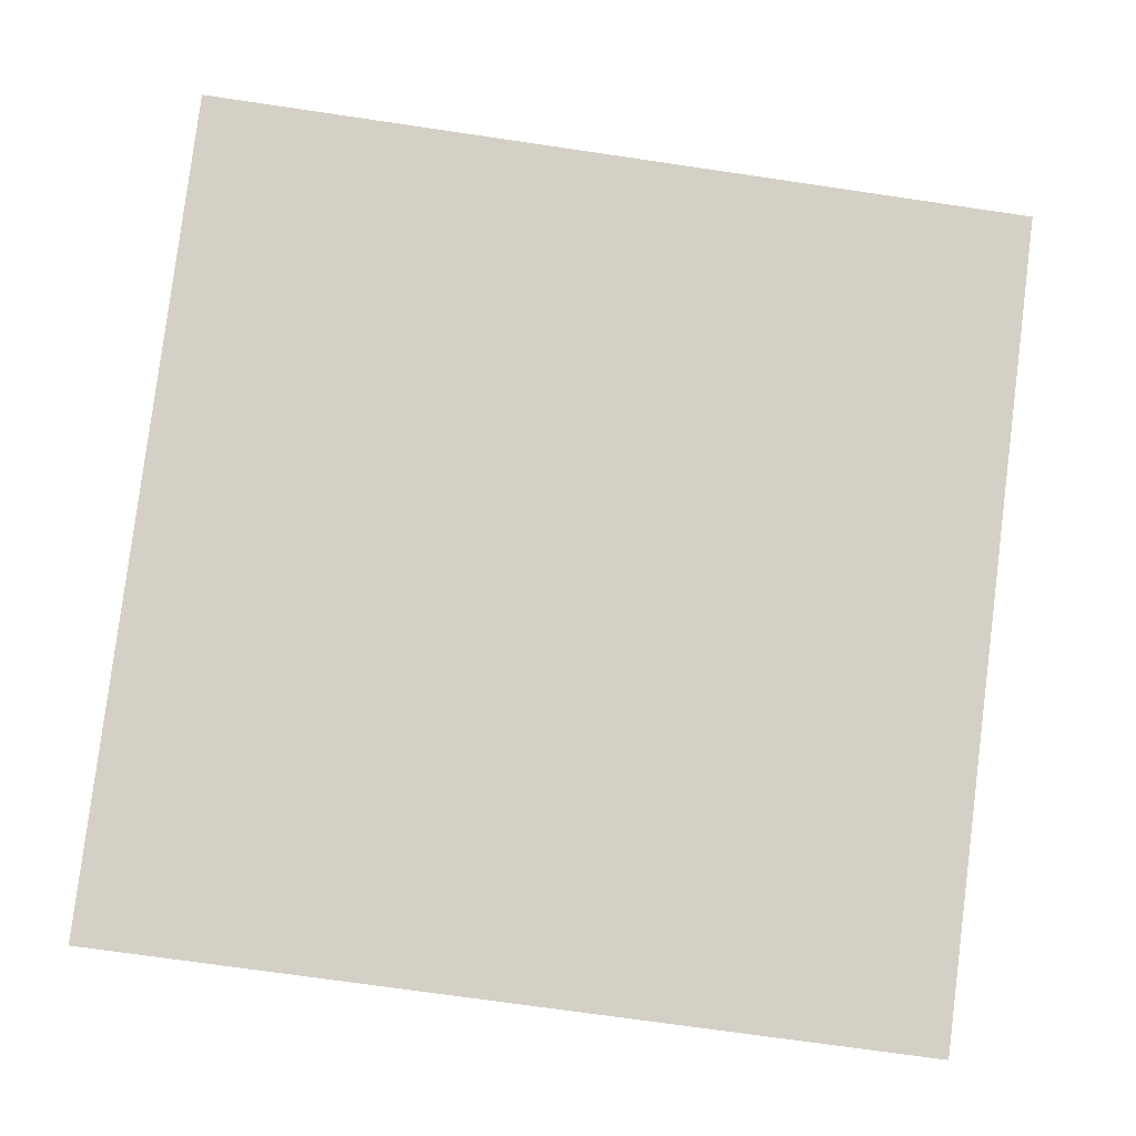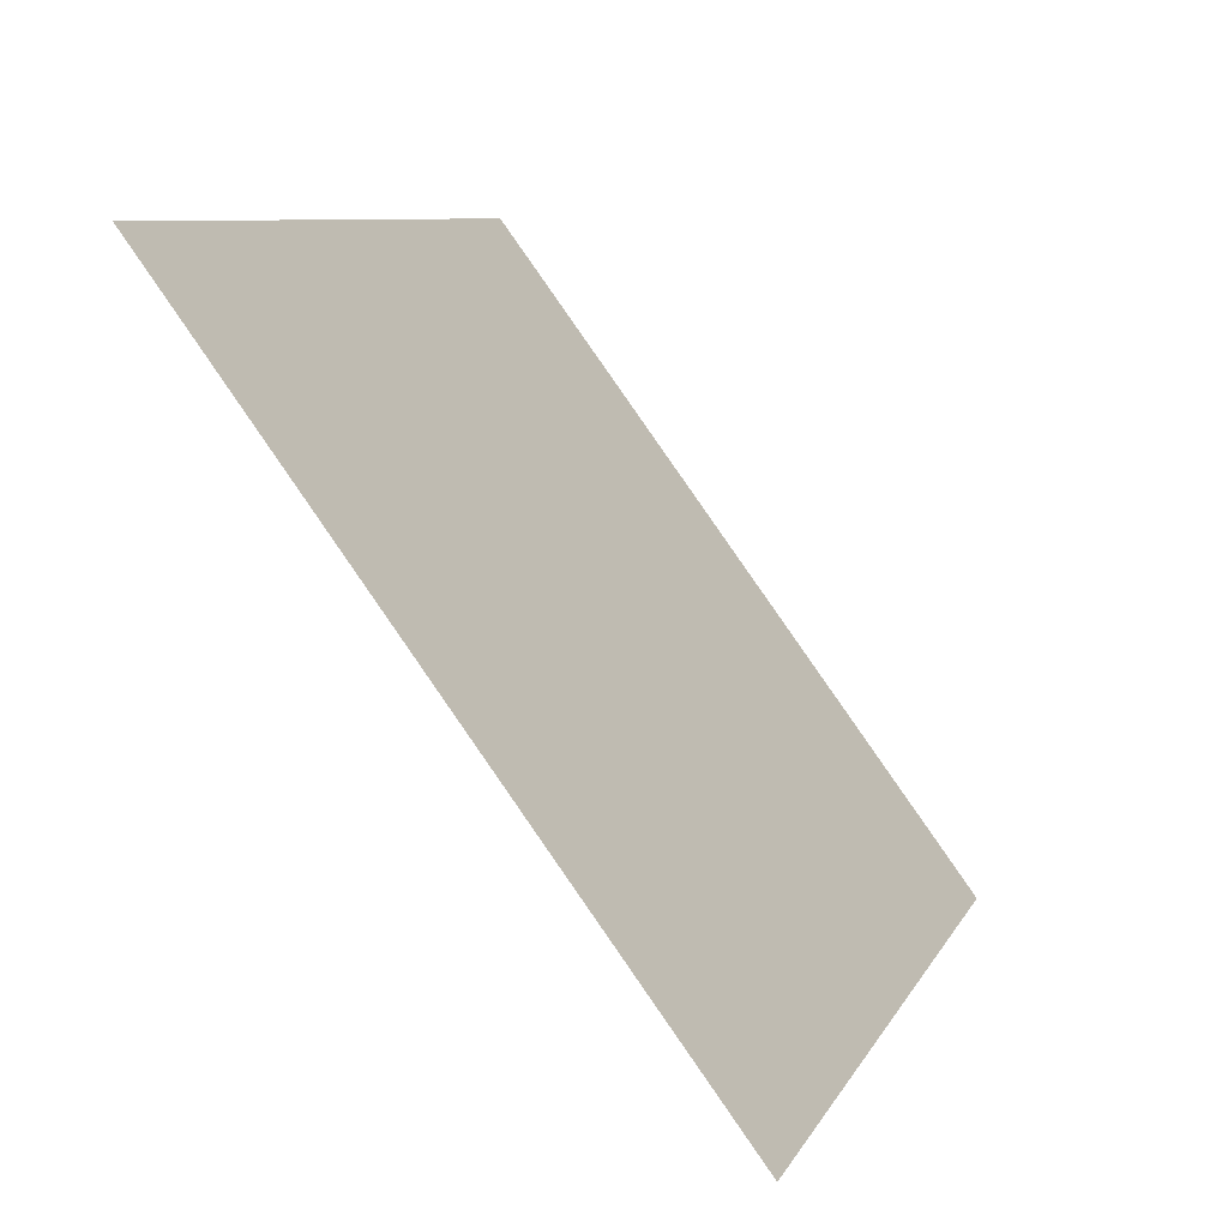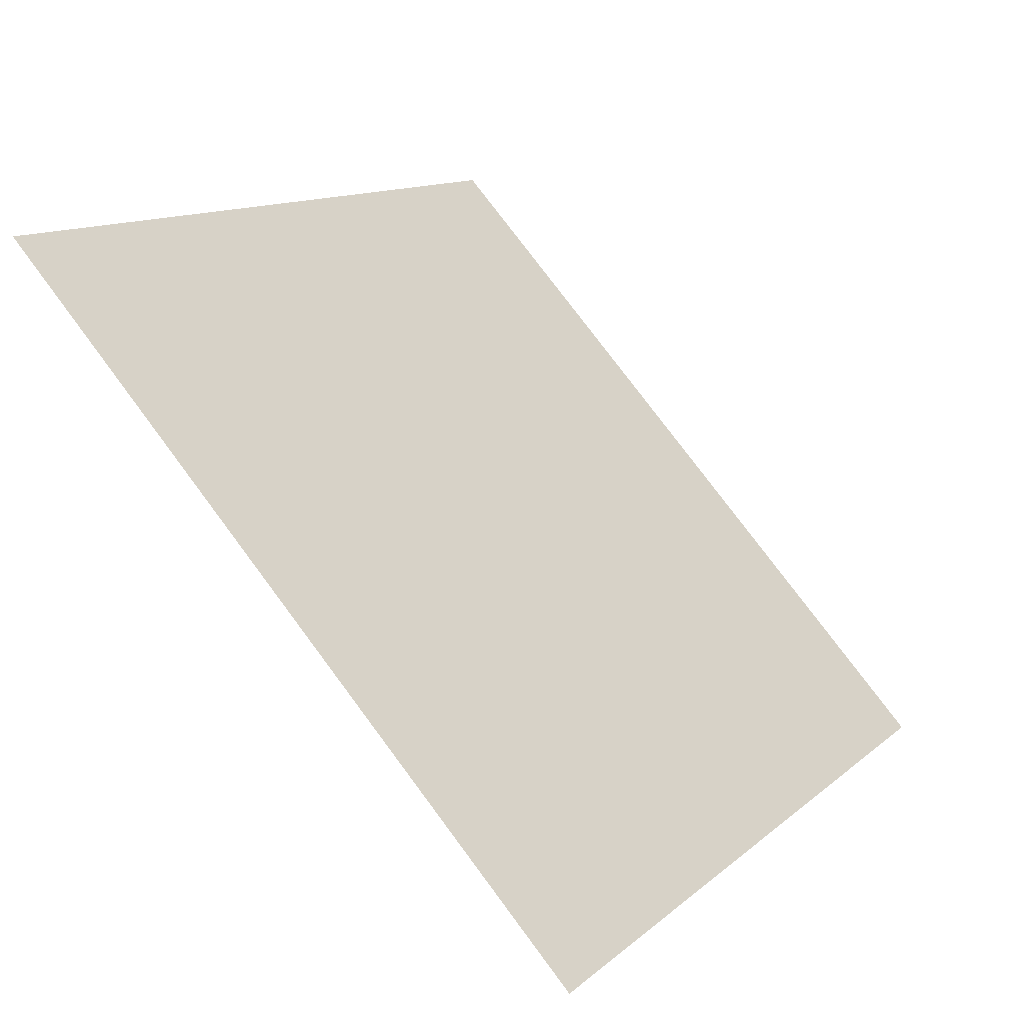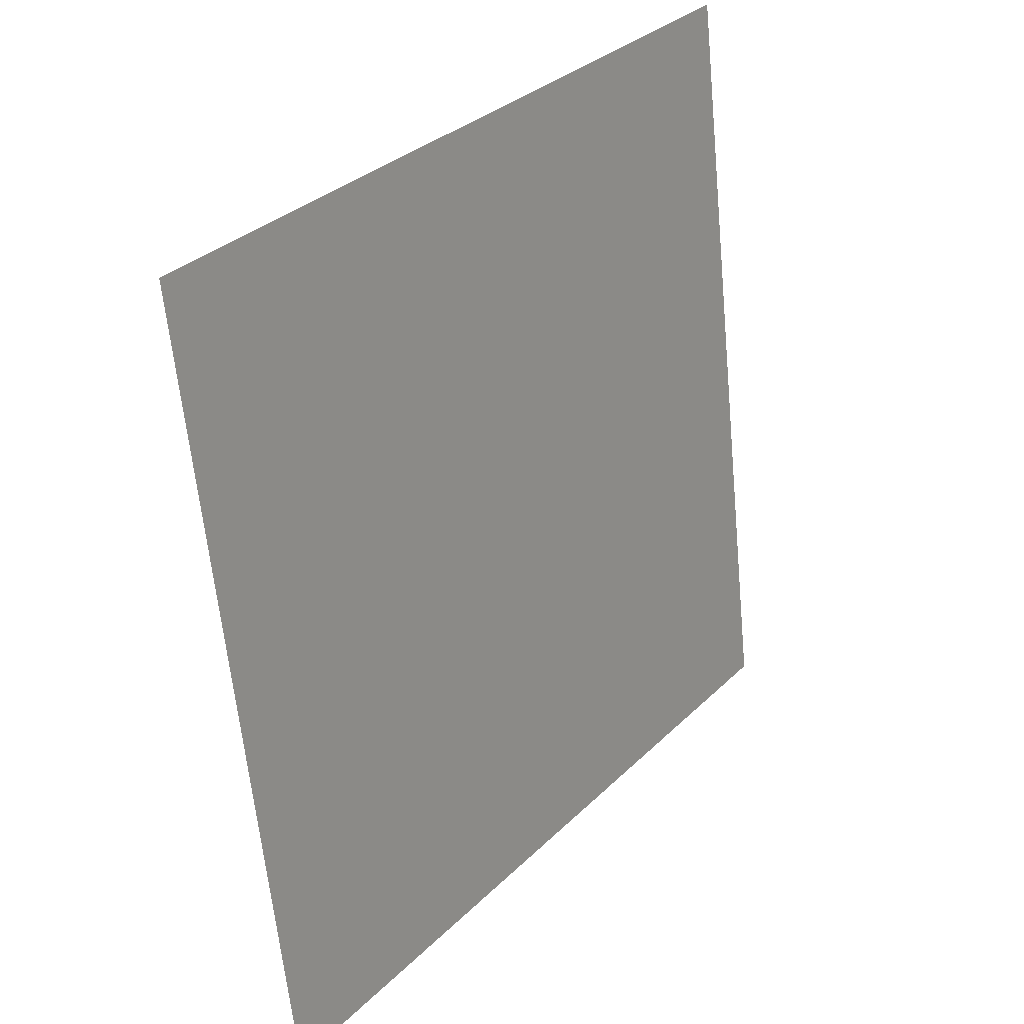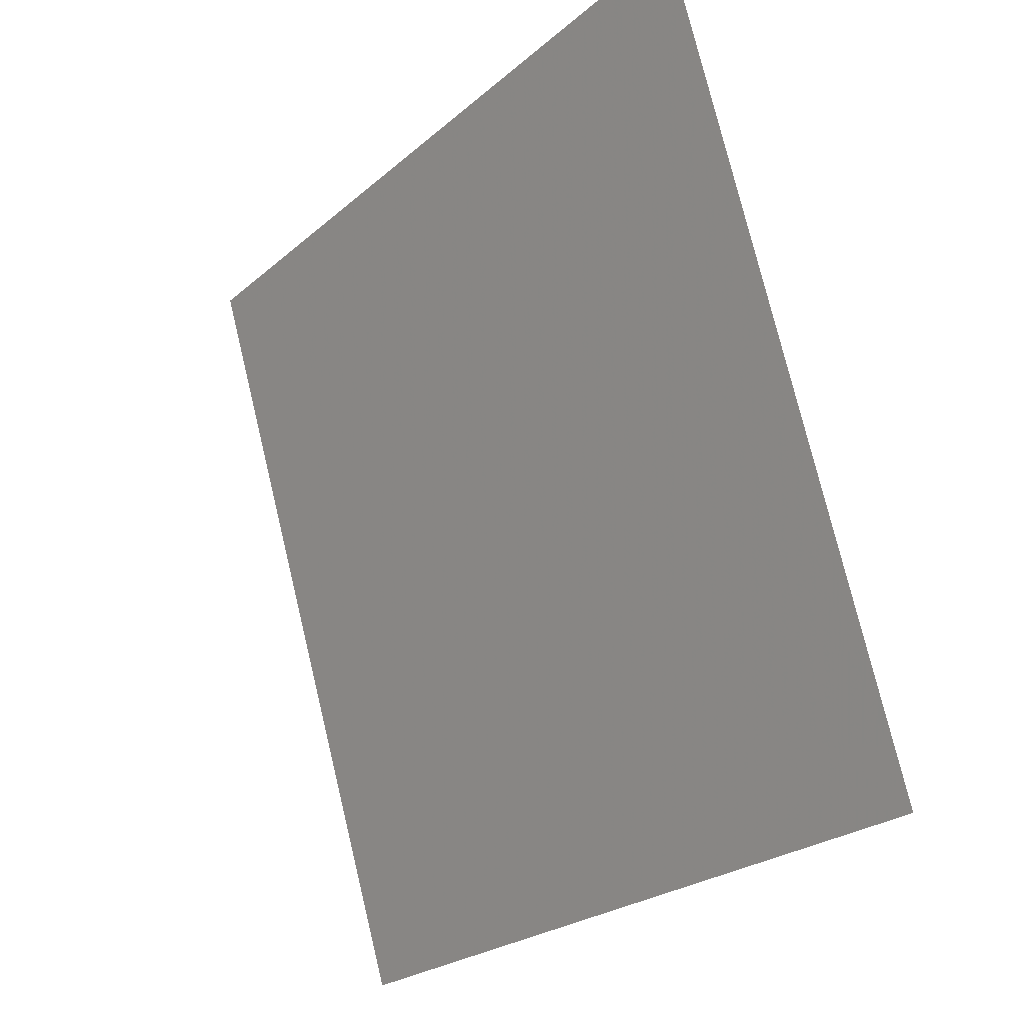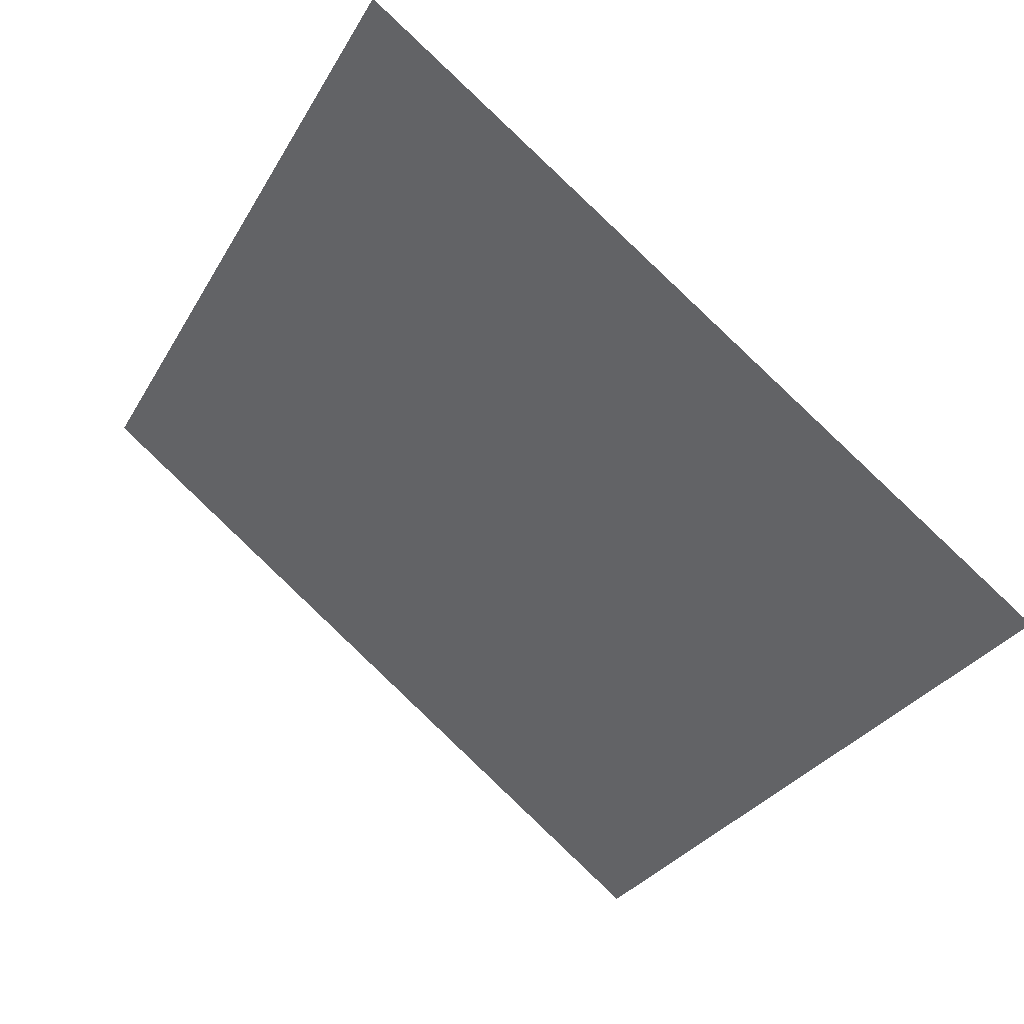
<metadata>
{"format":"obj","ext":"obj","renderer":"f3d","projection":"perspective","resolution":1024,"background":"white","views":[{"elev":-61.9,"azim":-7.7,"up":"+Y"},{"elev":9.0,"azim":-74.2,"up":"+Z"},{"elev":78.4,"azim":-128.1,"up":"+Z"},{"elev":-62.7,"azim":94.1,"up":"+Z"},{"elev":75.6,"azim":75.1,"up":"+Z"},{"elev":-30.7,"azim":65.9,"up":"+Y"}]}
</metadata>
<code>
v 0.2442 0.6071 0.2736
v 0.2376 0.6073 0.2737
v 0.2377 0.6112 0.2789
v 0.2443 0.611 0.2789
f 4 3 2 1

</code>
